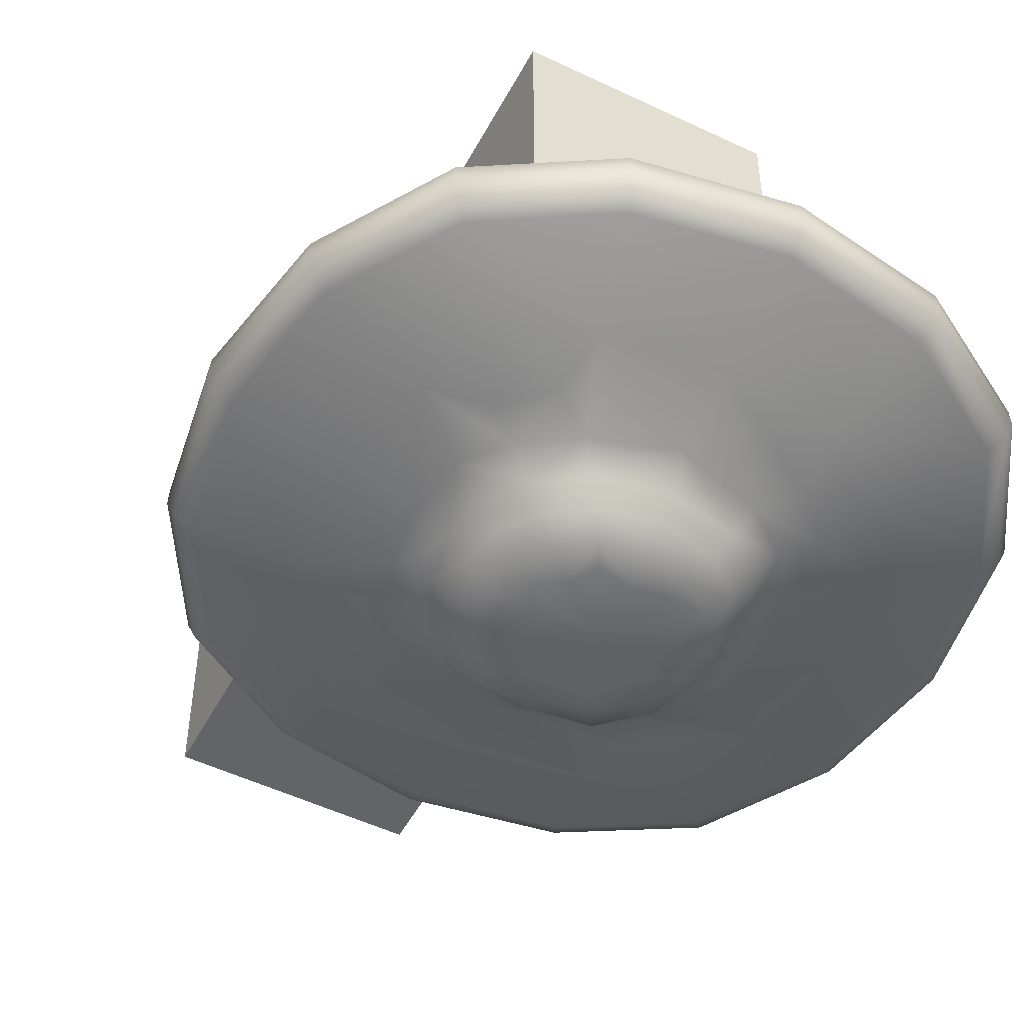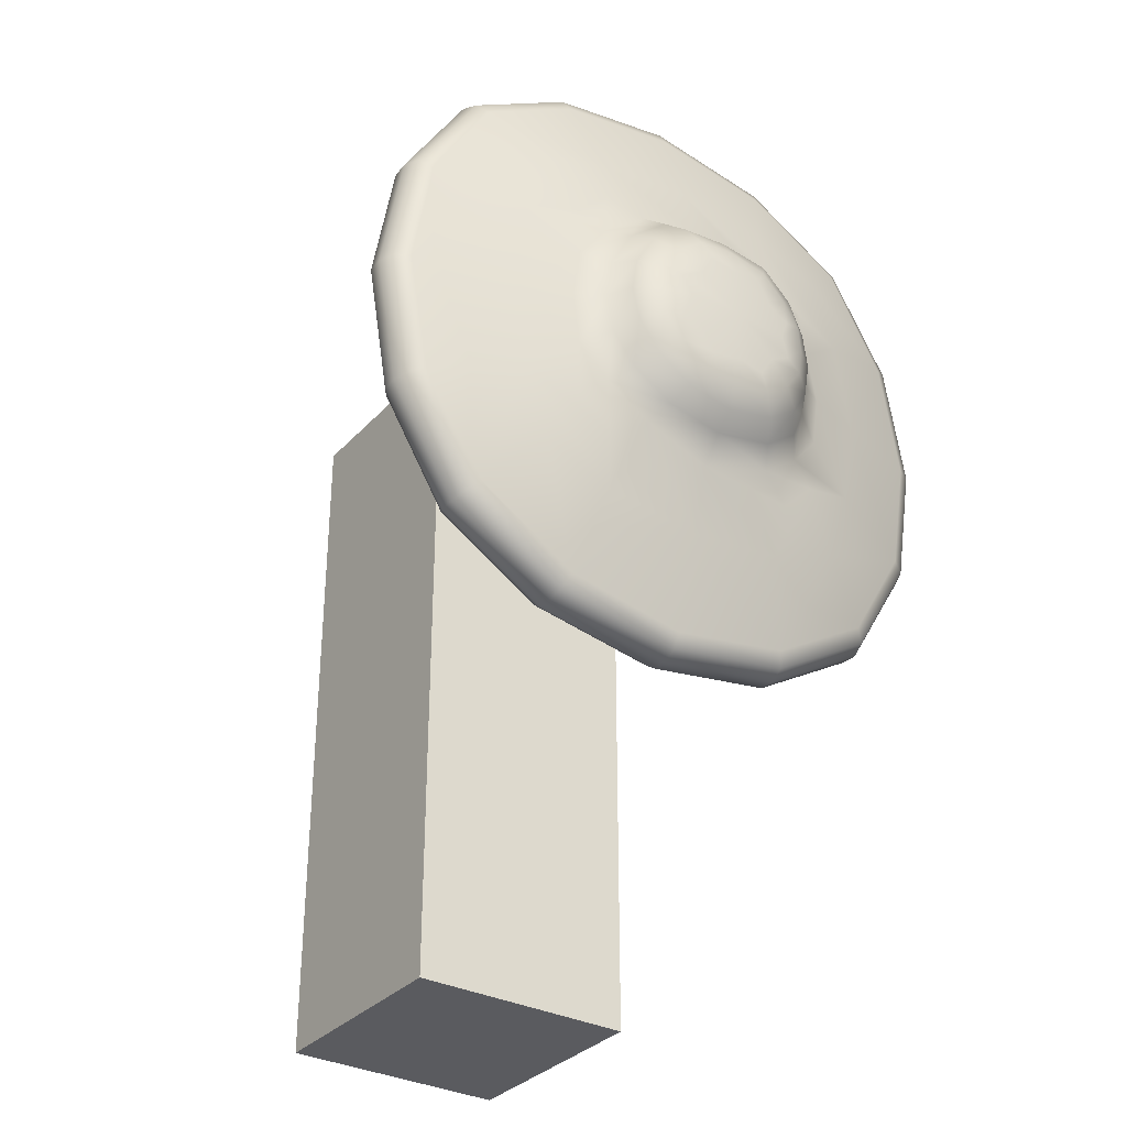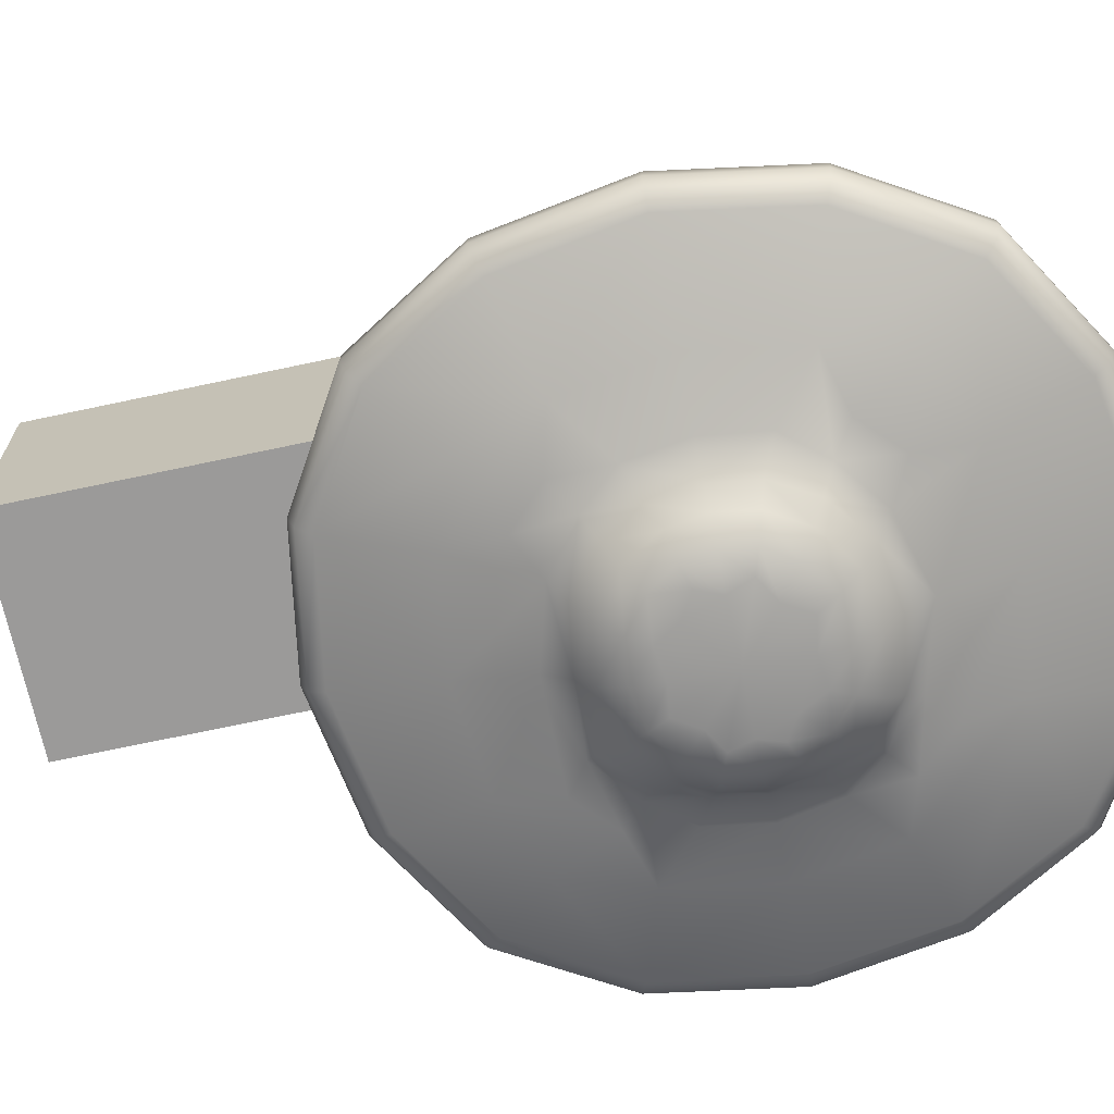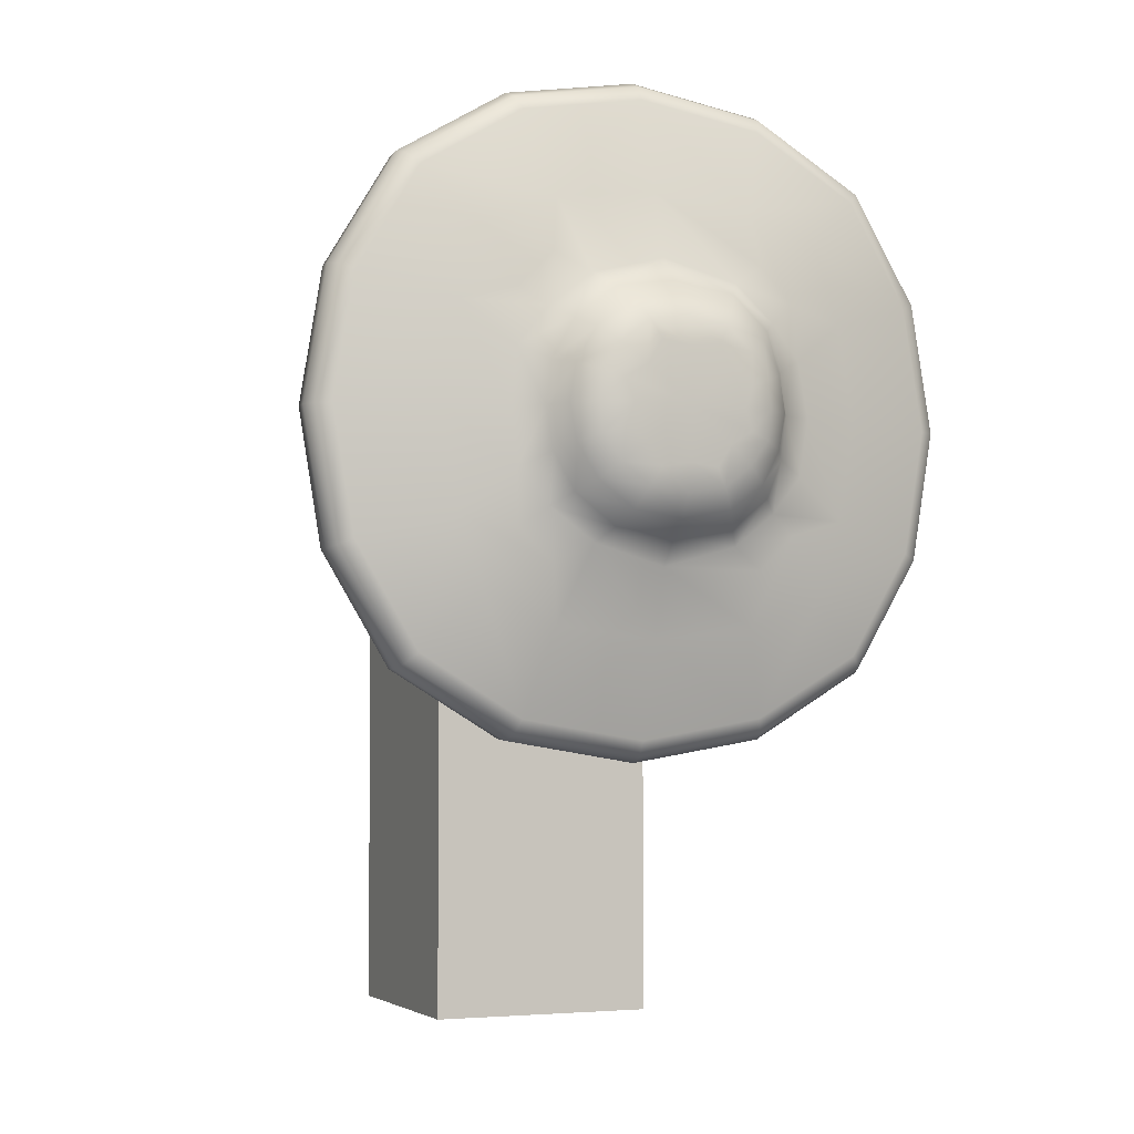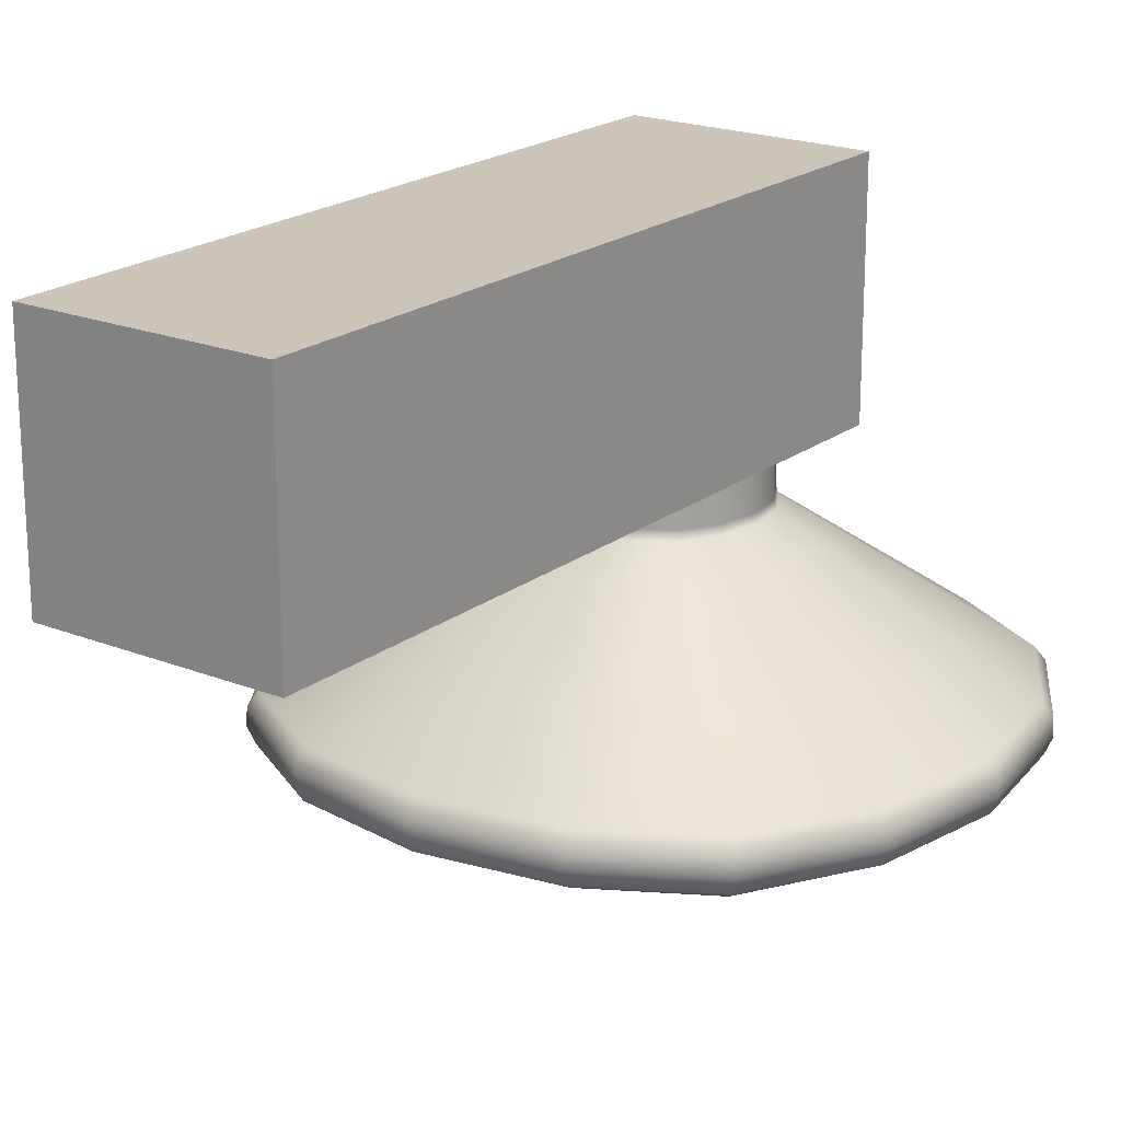
<metadata>
{"format":"obj","ext":"obj","renderer":"f3d","projection":"perspective","resolution":1024,"background":"white","views":[{"elev":-51.2,"azim":152.5,"up":"+Z"},{"elev":-32.8,"azim":144.9,"up":"+Y"},{"elev":-69.5,"azim":102.1,"up":"+Z"},{"elev":-3.5,"azim":157.5,"up":"+Y"},{"elev":20.3,"azim":36.3,"up":"+Z"}]}
</metadata>
<code>
v 0.2746 -2.792 0.3151
v 0.2746 -2.792 1.397
v 0.2746 0.6068 0.3151
v 0.2746 0.6068 1.397
v 1.356 0.6068 0.3151
v 1.356 0.6068 1.397
v 1.356 -2.792 0.3151
v 1.356 -2.792 1.397
v 0.005301 0.8104 -1.018
v 0.000312 -0.8147 -1.016
v 1.618 0.8029 -1.021
v 1.618 -0.8031 -1.021
v 1.818 0.000222 -1.02
v -0.3179 -1.133 -0.7023
v -0.3179 1.133 -0.7023
v 1.949 -1.133 -0.7023
v 1.949 1.133 -0.7023
v 0.4721 -0.3433 0.06354
v 0.4721 0.3433 0.06354
v 1.159 0.3433 0.06354
v 1.159 -0.3433 0.06354
v -0.2461 1.061 -0.9003
v 1.878 1.062 -0.9002
v 0.8154 1.003 -1.02
v -0.1885 -0.000926 -1.019
v -0.246 -1.061 -0.9006
v 0.8153 -1.003 -1.019
v 1.878 -1.062 -0.9002
v 0.8154 1.449 -0.8871
v -0.6307 -4e-06 -0.8878
v 0.8154 -1.448 -0.8871
v 2.264 0 -0.8871
v -0.73 -0 -0.7002
v 2.361 0 -0.7002
v 0.8154 -1.545 -0.7002
v 0.8154 1.545 -0.7002
v 0.3472 0 0.06354
v 0.8154 0.4682 0.06354
v 1.284 -0 0.06354
v 0.8154 -0.4682 0.06354
v 0.2085 1.416 -0.8539
v 1.422 1.416 -0.8539
v -0.5989 0.606 -0.8547
v -0.5996 -0.6062 -0.8547
v 0.2089 -1.415 -0.854
v 1.422 -1.416 -0.8539
v 0.3891 0.1827 0.1066
v 0.3891 -0.1827 0.1066
v 0.6327 0.4263 0.1066
v 0.9981 0.4263 0.1066
v 0.6327 -0.4263 0.1066
v 0.9981 -0.4263 0.1066
v 1.242 0.1827 0.1066
v 1.242 -0.1827 0.1066
v 2.232 0.6069 -0.8539
v 2.232 -0.6069 -0.8539
v -0.6302 0.6195 -0.7793
v -0.6302 -0.6195 -0.7793
v 2.261 -0.6197 -0.7793
v 2.261 0.6197 -0.7793
v 0.1957 -1.446 -0.7793
v 1.435 -1.446 -0.7793
v 1.435 1.446 -0.7793
v 0.1957 1.446 -0.7793
v 0.2361 1.352 -0.8921
v 0.8154 1.517 -0.8515
v 1.395 1.352 -0.892
v -0.5297 0.5771 -0.8943
v -0.5326 -0.5781 -0.8934
v -0.7005 6e-06 -0.8522
v 0.2368 -1.349 -0.893
v 1.395 -1.352 -0.8921
v 0.8154 -1.517 -0.8515
v 0.3586 0 0.1066
v 0.8154 0.4568 0.1066
v 0.8154 -0.4568 0.1066
v 1.272 -0 0.1066
v 2.167 0.5795 -0.892
v 2.333 0 -0.8515
v 2.167 -0.5795 -0.892
v -0.7334 -0 -0.7786
v -0.6269 -0.6181 -0.7002
v -0.6269 0.6181 -0.7002
v 2.258 -0.6181 -0.7002
v 2.365 -0 -0.7787
v 2.258 0.6181 -0.7002
v 0.8154 -1.549 -0.7787
v 1.434 -1.442 -0.7002
v 0.1972 -1.442 -0.7002
v 0.8154 1.549 -0.7787
v 0.1972 1.442 -0.7002
v 1.434 1.442 -0.7002
v 0.3784 -0.1873 0.06354
v 0.3784 0.1873 0.06354
v 0.6281 0.4369 0.06354
v 1.003 0.4369 0.06354
v 1.252 -0.1873 0.06354
v 1.252 0.1873 0.06354
v 1.003 -0.4369 0.06354
v 0.6281 -0.4369 0.06354
v -0.2973 1.113 -0.8589
v 1.928 1.113 -0.8589
v 1.289 0.9444 -1.022
v 0.3419 0.9495 -1.021
v -0.1045 0.4503 -1.029
v -0.1069 -0.4527 -1.029
v -0.2971 -1.112 -0.8589
v 0.3415 -0.947 -1.021
v 1.289 -0.9419 -1.023
v 1.928 -1.113 -0.8589
v 0.4804 0.335 0.1066
v 0.4804 -0.335 0.1066
v 1.15 0.335 0.1066
v 1.15 -0.335 0.1066
v 1.743 -0.4612 -1.027
v 1.743 0.4603 -1.027
v -0.3207 -1.136 -0.7824
v -0.3207 1.136 -0.7824
v 1.951 -1.136 -0.7824
v 1.951 1.136 -0.7824
v 0.4944 0.3209 0.7772
v 0.4069 0.1751 0.7773
v 0.3777 -0 0.7775
v 0.4069 -0.1751 0.7773
v 0.4944 -0.3209 0.7772
v 0.6403 0.4085 0.7773
v 0.8154 0.4377 0.7775
v 0.9904 0.4085 0.7773
v 1.136 0.3209 0.7772
v 0.6403 -0.4085 0.7773
v 0.8154 -0.4377 0.7775
v 0.9904 -0.4085 0.7773
v 1.136 -0.3209 0.7772
v 1.224 0.1751 0.7773
v 1.253 -0 0.7775
v 1.224 -0.1751 0.7773
v 0.8093 0.002235 -1.397
v 1.076 0.002495 -1.387
v 0.8031 0.2566 -1.388
v 0.8096 -0.2489 -1.388
v 0.5472 -0.000682 -1.387
v 1.537 -0.002864 -1.088
v 1.394 -0.001313 -1.164
v 0.813 0.6885 -1.109
v 0.8066 0.5711 -1.203
v 0.8151 -0.6837 -1.11
v 0.815 -0.5623 -1.216
v 0.08285 0.006387 -1.085
v 0.235 0.003656 -1.165
v 1.225 0.002545 -1.352
v 1.33 0.000876 -1.277
v 0.8035 0.3941 -1.361
v 0.8033 0.4972 -1.296
v 0.8131 -0.3793 -1.365
v 0.8149 -0.4848 -1.306
v 0.4055 -0.000186 -1.352
v 0.3018 0.001366 -1.278
v 1.089 0.5291 -1.225
v 1.277 0.3813 -1.203
v 1.321 0.6917 -1.07
v 1.488 0.5279 -1.069
v 1.362 0.4382 -1.108
v 1.162 0.5961 -1.132
v 0.1487 0.5224 -1.071
v 0.308 0.6894 -1.07
v 0.4645 0.59 -1.133
v 0.2737 0.43 -1.112
v 0.3508 0.3721 -1.207
v 0.5257 0.5218 -1.226
v 1.277 -0.3764 -1.206
v 1.095 -0.5235 -1.23
v 1.318 -0.6844 -1.072
v 1.156 -0.588 -1.136
v 1.356 -0.433 -1.112
v 1.484 -0.5244 -1.07
v 0.5394 -0.5203 -1.233
v 0.3549 -0.376 -1.208
v 0.1567 -0.5262 -1.072
v 0.2758 -0.4347 -1.114
v 0.4781 -0.589 -1.137
v 0.319 -0.6874 -1.072
v 1.121 -0.2534 -1.359
v 0.9915 -0.3556 -1.366
v 1.211 -0.325 -1.302
v 1.046 -0.4517 -1.314
v 1.213 0.3322 -1.296
v 1.04 0.4597 -1.311
v 0.9903 0.3687 -1.364
v 1.126 0.2636 -1.355
v 0.5712 0.4516 -1.31
v 0.4155 0.3199 -1.3
v 0.5009 0.2501 -1.357
v 0.6219 0.3596 -1.363
v 0.6381 -0.3489 -1.367
v 0.5086 -0.2505 -1.358
v 0.5901 -0.4429 -1.32
v 0.4222 -0.3218 -1.302
v 0.9456 -0.2695 -1.381
v 1.012 -0.1649 -1.384
v 1.01 0.1715 -1.384
v 0.9435 0.282 -1.381
v 0.668 0.2736 -1.381
v 0.6097 0.1612 -1.383
v 0.6154 -0.1612 -1.383
v 0.6805 -0.2658 -1.381
v 1.113 0.108 -1.375
v 1.211 0.14 -1.348
v 1.304 0.1713 -1.278
v 1.368 0.1982 -1.169
v 1.502 0.2651 -1.089
v 0.1343 0.2663 -1.089
v 0.2646 0.198 -1.173
v 0.3297 0.1664 -1.284
v 0.4198 0.1323 -1.354
v 0.5118 0.1002 -1.379
v 1.497 -0.2661 -1.089
v 1.365 -0.1985 -1.173
v 1.302 -0.1679 -1.284
v 1.209 -0.1337 -1.355
v 1.113 -0.1016 -1.38
v 0.1277 -0.2607 -1.089
v 0.2643 -0.1951 -1.172
v 0.3317 -0.166 -1.281
v 0.4235 -0.1338 -1.35
v 0.5148 -0.102 -1.377
v -0.2843 1.1 -0.6406
v -0.5842 0.5998 -0.6385
v -0.6842 -0 -0.6385
v -0.5842 -0.5998 -0.6385
v -0.2843 -1.1 -0.6406
v 0.2155 -1.4 -0.6385
v 0.8154 -1.5 -0.6385
v 1.415 -1.4 -0.6385
v 1.915 -1.1 -0.6406
v 2.215 -0.5998 -0.6385
v 2.315 0 -0.6385
v 2.215 0.5998 -0.6385
v 1.915 1.1 -0.6406
v 1.415 1.4 -0.6385
v 0.8154 1.5 -0.6385
v 0.2155 1.4 -0.6385
v 0.1665 -0 -0.0595
v 0.2097 0.2596 -0.0595
v 0.3395 0.4759 -0.05985
v 0.5558 0.6057 -0.0595
v 0.8154 0.6489 -0.0595
v 1.075 0.6057 -0.0595
v 1.291 0.4759 -0.05985
v 1.421 0.2596 -0.0595
v 1.464 -0 -0.0595
v 1.421 -0.2596 -0.0595
v 1.291 -0.4759 -0.05985
v 1.075 -0.6057 -0.0595
v 0.8154 -0.6489 -0.0595
v 0.5558 -0.6057 -0.0595
v 0.3395 -0.4759 -0.05985
v 0.2097 -0.2596 -0.0595
v -0.2901 -0 -0.3703
v -0.2164 0.4422 -0.3703
v 0.004656 0.8107 -0.3716
v 0.3732 1.032 -0.3703
v 0.8154 1.106 -0.3703
v 1.258 1.032 -0.3703
v 1.626 0.8107 -0.3716
v 1.847 0.4422 -0.3703
v 1.921 -0 -0.3703
v 1.847 -0.4422 -0.3703
v 1.626 -0.8107 -0.3716
v 1.258 -1.032 -0.3703
v 0.8154 -1.106 -0.3703
v 0.3732 -1.032 -0.3703
v 0.004656 -0.8107 -0.3716
v -0.2164 -0.4422 -0.3703
f 1 2 4 3
f 3 4 6 5
f 5 6 8 7
f 7 8 2 1
f 2 8 6 4
f 7 1 3 5
f 104 9 22 65
f 104 65 29 24
f 22 101 41 65
f 41 101 118 64
f 66 41 64 90
f 65 41 66 29
f 29 66 42 67
f 42 66 90 63
f 102 42 63 120
f 67 42 102 23
f 103 24 29 67
f 103 67 23 11
f 101 43 57 118
f 101 22 68 43
f 43 68 30 70
f 43 70 81 57
f 68 22 9 105
f 68 105 25 30
f 69 30 25 106
f 69 106 10 26
f 70 44 58 81
f 70 30 69 44
f 44 69 26 107
f 44 107 117 58
f 107 45 61 117
f 107 26 71 45
f 45 71 31 73
f 45 73 87 61
f 71 26 10 108
f 71 108 27 31
f 72 31 27 109
f 72 109 12 28
f 73 46 62 87
f 73 31 72 46
f 46 72 28 110
f 46 110 119 62
f 20 113 53 98
f 53 77 39 98
f 39 77 54 97
f 54 114 21 97
f 116 11 23 78
f 116 78 32 13
f 23 102 55 78
f 55 102 120 60
f 79 55 60 85
f 78 55 79 32
f 32 79 56 80
f 56 79 85 59
f 110 56 59 119
f 80 56 110 28
f 115 13 32 80
f 115 80 28 12
f 57 81 33 83
f 118 57 83 15
f 58 117 14 82
f 81 58 82 33
f 273 258 228 229
f 229 230 272 273
f 226 227 259 260
f 227 228 258 259
f 34 84 59 85
f 84 16 119 59
f 17 86 60 120
f 86 34 85 60
f 61 87 35 89
f 117 61 89 14
f 62 119 16 88
f 87 62 88 35
f 270 232 233 269
f 233 234 268 269
f 272 230 231 271
f 231 232 270 271
f 63 90 36 92
f 120 63 92 17
f 64 118 15 91
f 90 64 91 36
f 262 240 241 261
f 241 226 260 261
f 238 239 263 264
f 239 240 262 263
f 37 93 48 74
f 93 18 112 48
f 19 94 47 111
f 94 37 74 47
f 38 95 49 75
f 95 19 111 49
f 20 96 50 113
f 96 38 75 50
f 266 267 235 236
f 235 267 268 234
f 238 264 265 237
f 237 265 266 236
f 40 99 52 76
f 99 21 114 52
f 112 18 100 51
f 100 40 76 51
f 121 111 47 122
f 122 47 74 123
f 123 74 48 124
f 124 48 112 125
f 111 121 126 49
f 49 126 127 75
f 75 127 128 50
f 50 128 129 113
f 125 112 51 130
f 130 51 76 131
f 131 76 52 132
f 132 52 114 133
f 113 129 134 53
f 53 134 135 77
f 77 135 136 54
f 54 136 133 114
f 138 220 199 137
f 137 204 225 141
f 203 137 141 215
f 11 116 161 160 103
f 116 13 142 210
f 103 160 163 144 24
f 216 115 175 174
f 115 12 109 172 175
f 146 27 108 181 180
f 148 221 106 25
f 24 144 166 165 104
f 104 165 164 105 9
f 164 167 211 105
f 173 172 109 27 146
f 178 181 108 10 106
f 201 200 137 139
f 159 158 163 162
f 158 159 186 187
f 167 166 169 168
f 168 169 190 191
f 171 170 174 173
f 170 171 185 184
f 177 176 180 179
f 176 177 197 196
f 182 183 198 199
f 183 182 184 185
f 187 186 189 188
f 188 189 200 201
f 191 190 193 192
f 192 193 202 203
f 194 195 204 205
f 195 194 196 197
f 144 163 158 145
f 143 209 210 142
f 169 166 144 145
f 216 217 143 142
f 147 171 173 146
f 180 176 147 146
f 222 177 179 221
f 211 212 149 148
f 138 150 219 220
f 150 138 206 207
f 188 201 139 152
f 152 139 202 193
f 198 183 154 140
f 140 154 194 205
f 204 195 224 225
f 141 156 214 215
f 208 209 143 151
f 145 158 187 153
f 151 143 217 218
f 185 171 147 155
f 147 176 196 155
f 197 177 222 223
f 149 212 213 157
f 190 169 145 153
f 150 151 218 219
f 183 185 155 154
f 151 150 207 208
f 187 188 152 153
f 153 152 193 190
f 154 155 196 194
f 195 197 223 224
f 213 214 156 157
f 160 161 162 163
f 164 165 166 167
f 172 173 174 175
f 178 179 180 181
f 207 206 200 189
f 208 207 189 186
f 186 159 209 208
f 210 209 159 162
f 167 168 212 211
f 213 212 168 191
f 191 192 214 213
f 215 214 192 203
f 174 170 217 216
f 218 217 170 184
f 219 218 184 182
f 220 219 182 199
f 149 222 221 148
f 223 222 149 157
f 224 223 157 156
f 225 224 156 141
f 13 115 216 142
f 116 210 162 161
f 105 211 148 25
f 106 221 179 178
f 137 200 206 138
f 139 137 203 202
f 137 199 198 140
f 137 140 205 204
f 15 83 227 226
f 83 33 228 227
f 229 228 33 82
f 82 14 230 229
f 231 230 14 89
f 89 35 232 231
f 233 232 35 88
f 88 16 234 233
f 84 235 234 16
f 236 235 84 34
f 86 237 236 34
f 17 238 237 86
f 17 92 239 238
f 92 36 240 239
f 241 240 36 91
f 91 15 226 241
f 243 242 37 94
f 244 243 94 19
f 245 244 19 95
f 38 246 245 95
f 247 246 38 96
f 248 247 96 20
f 249 248 20 98
f 250 249 98 39
f 39 97 251 250
f 252 251 97 21
f 253 252 21 99
f 40 254 253 99
f 255 254 40 100
f 18 256 255 100
f 257 256 18 93
f 37 242 257 93
f 259 258 242 243
f 260 259 243 244
f 261 260 244 245
f 246 262 261 245
f 263 262 246 247
f 264 263 247 248
f 265 264 248 249
f 266 265 249 250
f 250 251 267 266
f 268 267 251 252
f 269 268 252 253
f 254 270 269 253
f 271 270 254 255
f 256 272 271 255
f 273 272 256 257
f 257 242 258 273

</code>
